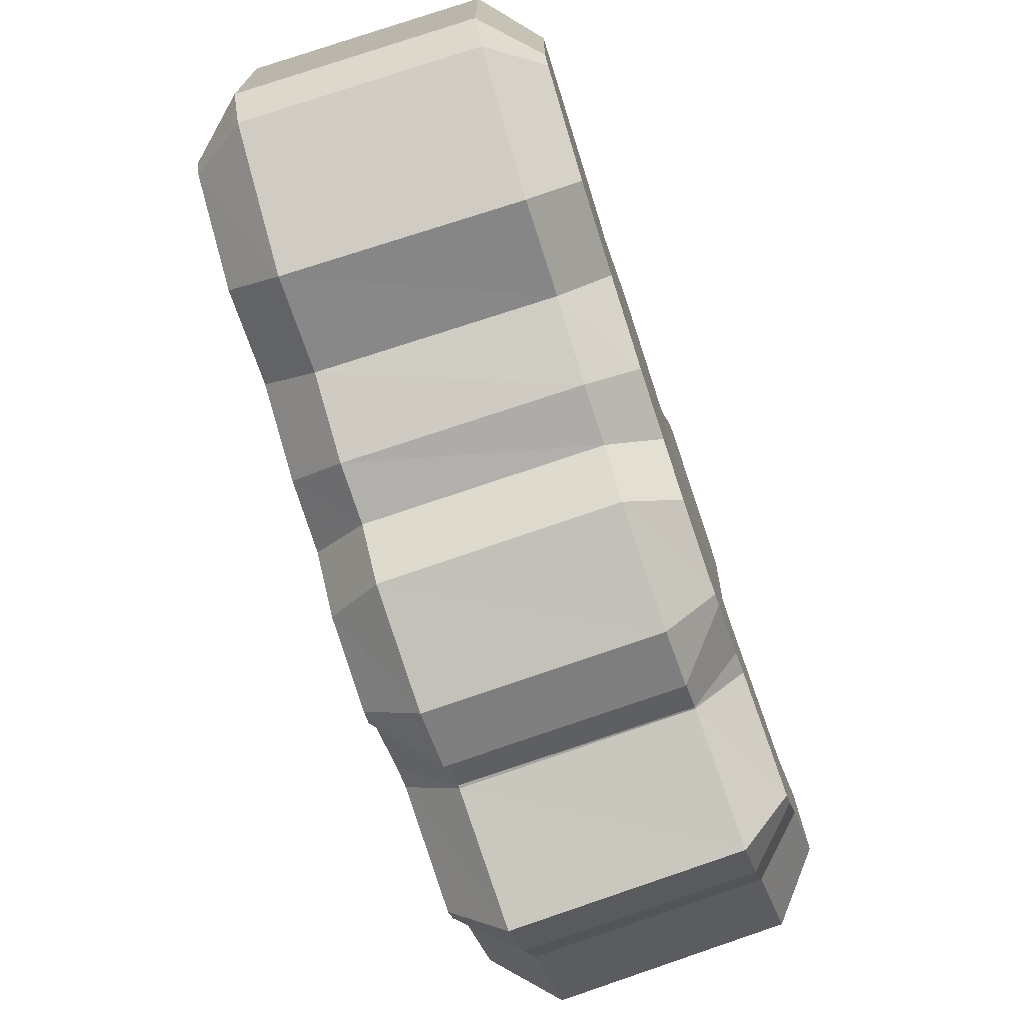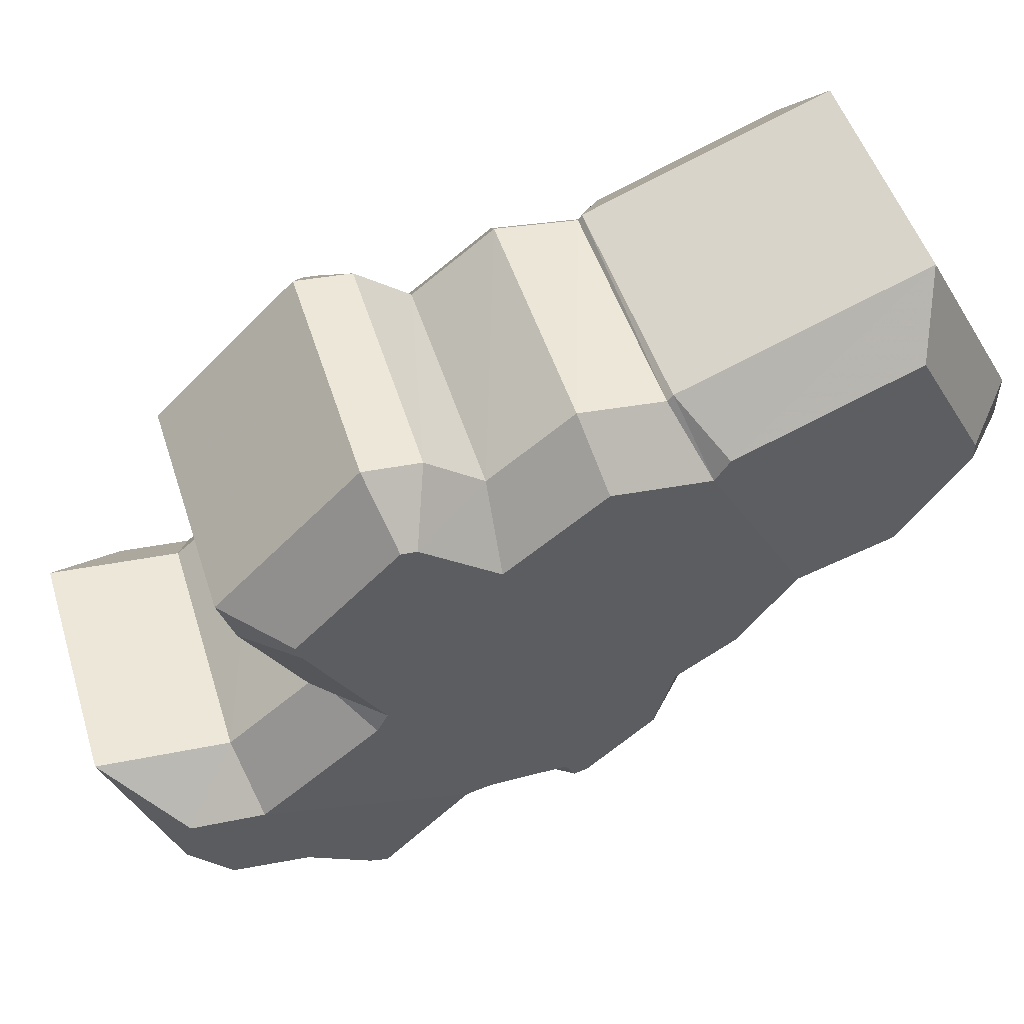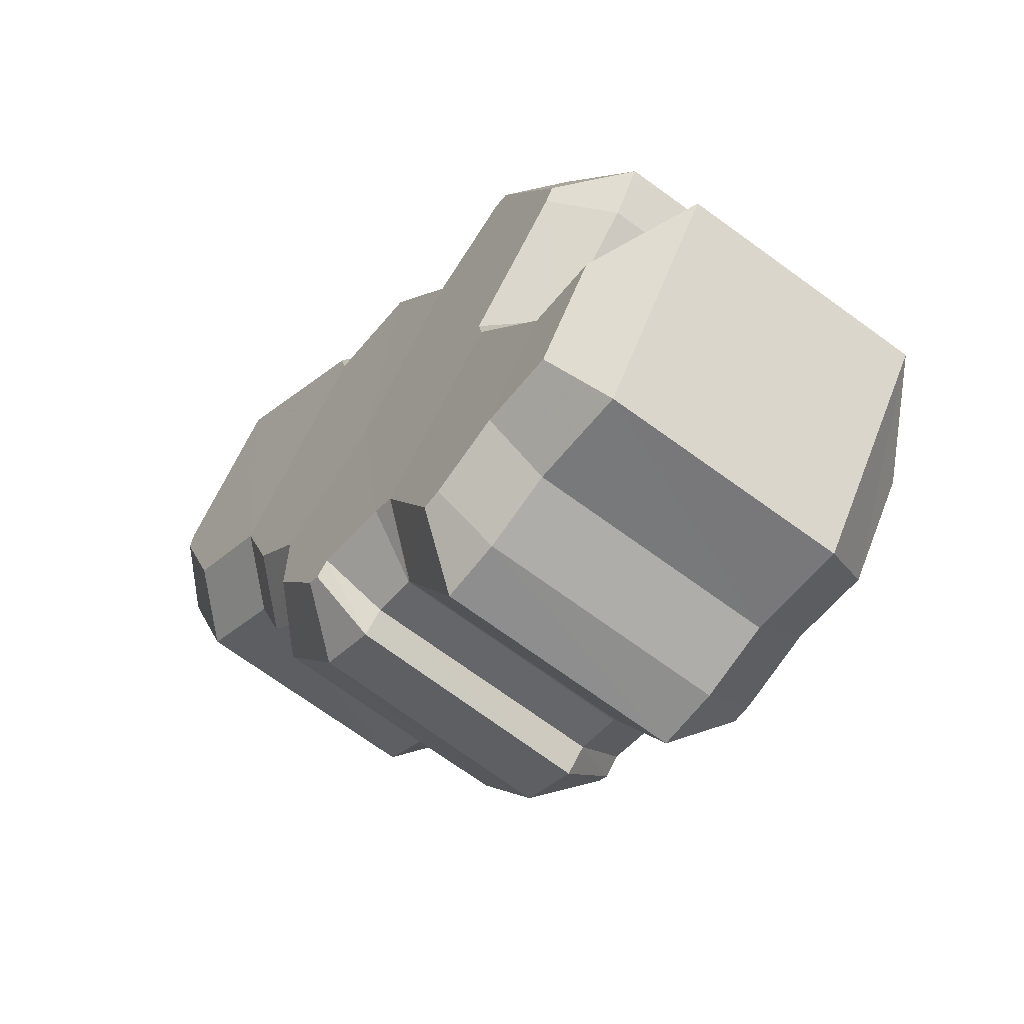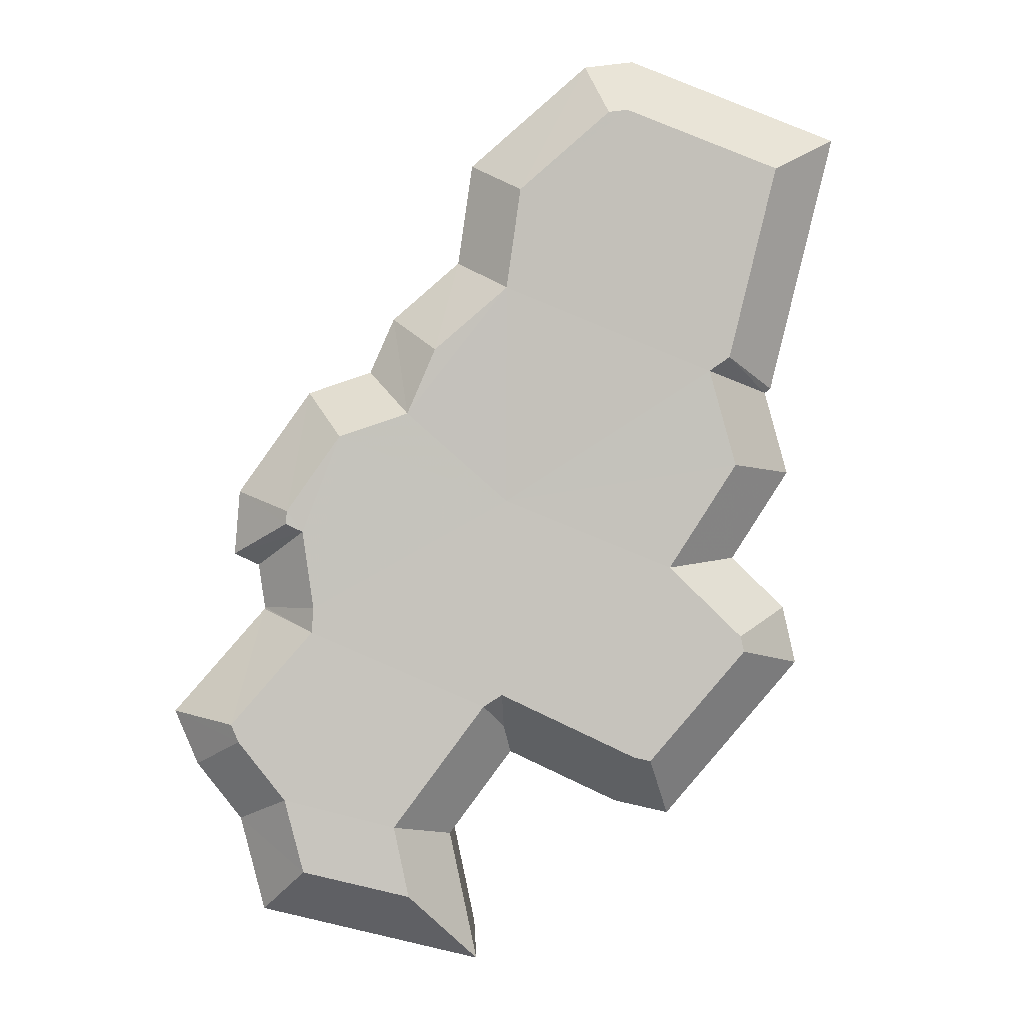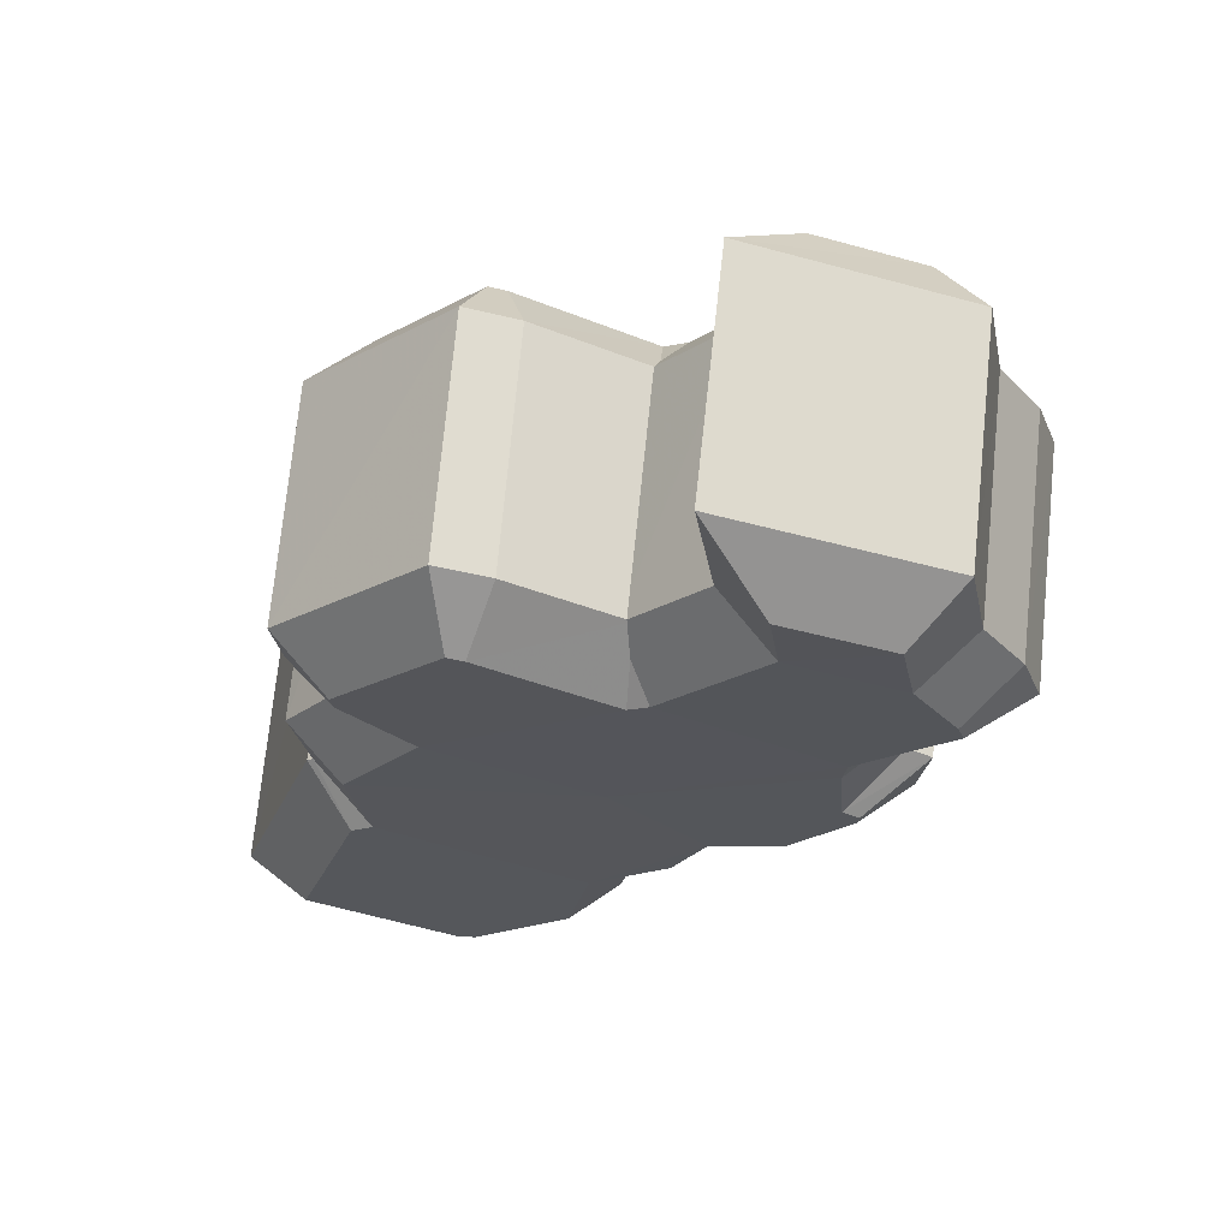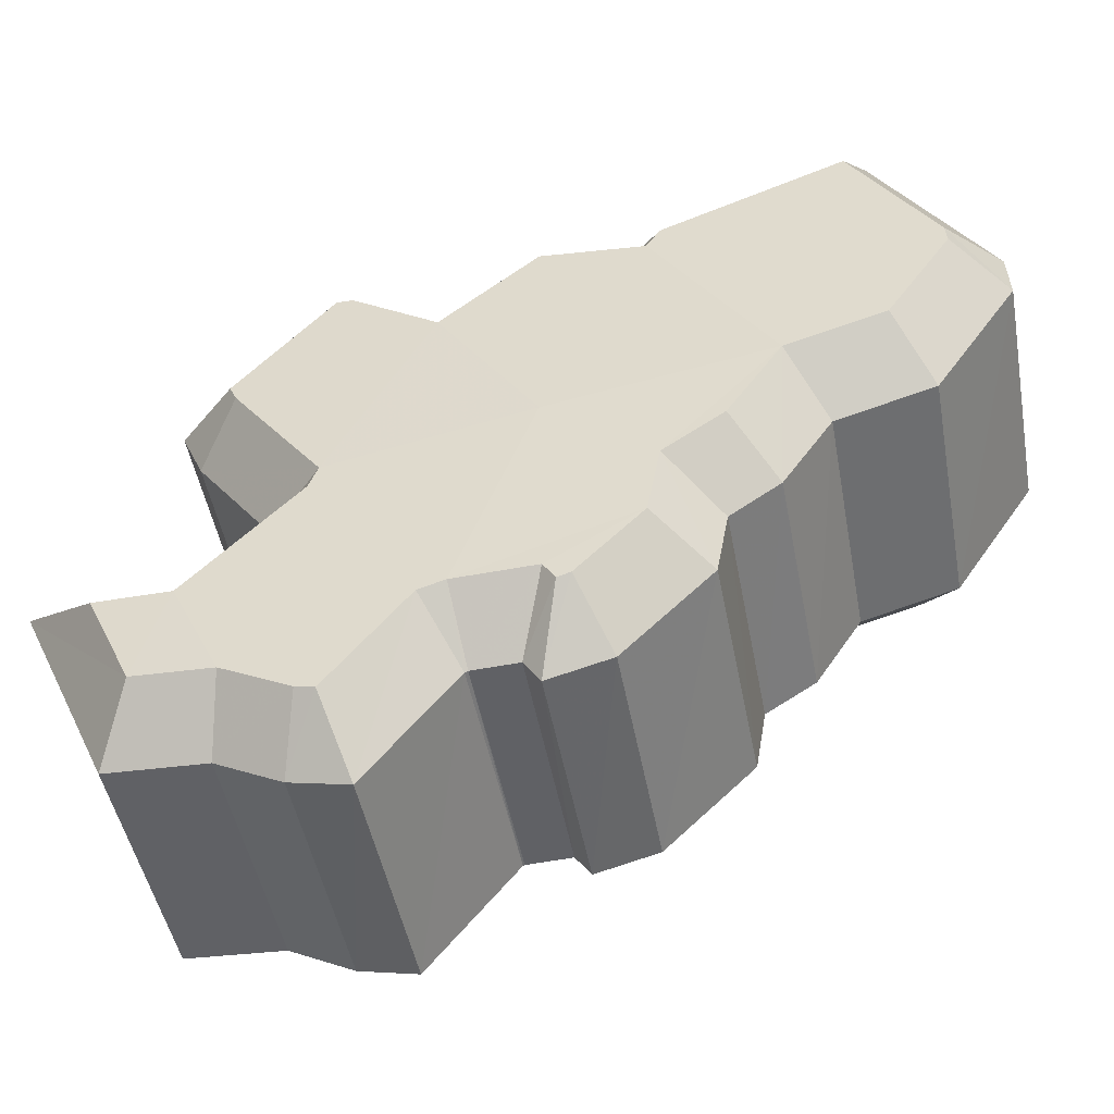
<metadata>
{"format":"obj","ext":"obj","renderer":"f3d","projection":"perspective","resolution":1024,"background":"white","views":[{"elev":-44.0,"azim":-122.3,"up":"+Z"},{"elev":43.5,"azim":113.0,"up":"+Z"},{"elev":-46.4,"azim":4.1,"up":"+Z"},{"elev":-39.1,"azim":-78.3,"up":"+Y"},{"elev":-74.7,"azim":95.5,"up":"+Y"},{"elev":-59.5,"azim":142.2,"up":"+Z"}]}
</metadata>
<code>
o Serbia
v 0.5032 0.4477 -0.09984
v 0.4976 0.4513 -0.1107
v 0.4962 0.4565 -0.09448
v 0.5165 0.4267 -0.1218
v 0.5083 0.4356 -0.1249
v 0.5132 0.4324 -0.1157
v 0.513 0.433 -0.1144
v 0.5057 0.4418 -0.1126
v 0.5103 0.4387 -0.1037
v 0.5071 0.4434 -0.0991
v 0.5141 0.4279 -0.1278
v 0.5113 0.4305 -0.13
v 0.5169 0.4301 -0.1071
v 0.494 0.4556 -0.1091
v 0.4922 0.459 -0.1024
v 0.5138 0.4355 -0.1001
v 0.5173 0.43 -0.1062
v 0.5012 0.4444 -0.1218
v 0.5073 0.4367 -0.1245
v 0.5043 0.4402 -0.1245
v 0.5193 0.4235 -0.1215
v 0.517 0.4246 -0.1273
v 0.5012 0.4456 -0.1176
v 0.4992 0.4484 -0.1153
v 0.5028 0.4484 -0.09856
v 0.4921 0.4589 -0.1035
v 0.5033 0.4411 -0.1254
v 0.5144 0.4349 -0.1
v 0.5037 0.4405 -0.1256
v 0.5106 0.4313 -0.1303
v 0.4818 0.4432 -0.09152
v 0.4831 0.4381 -0.1077
v 0.4887 0.4345 -0.09681
v 0.4984 0.4197 -0.1122
v 0.4935 0.4229 -0.1214
v 0.5016 0.4142 -0.1182
v 0.4955 0.4259 -0.1006
v 0.4911 0.4288 -0.1094
v 0.4982 0.4202 -0.1111
v 0.4925 0.4304 -0.09604
v 0.4965 0.4179 -0.1264
v 0.4992 0.4153 -0.1242
v 0.5021 0.4174 -0.104
v 0.4778 0.4457 -0.09947
v 0.4796 0.4423 -0.1061
v 0.5024 0.4173 -0.1031
v 0.4989 0.4228 -0.09705
v 0.4897 0.4273 -0.1211
v 0.4926 0.4239 -0.1211
v 0.4866 0.4315 -0.1183
v 0.5021 0.4121 -0.1237
v 0.5043 0.4111 -0.1179
v 0.4846 0.4354 -0.1122
v 0.4866 0.4326 -0.1143
v 0.4884 0.4351 -0.09557
v 0.4777 0.4456 -0.1005
v 0.4887 0.4282 -0.1219
v 0.4995 0.4221 -0.09697
v 0.4892 0.4276 -0.122
v 0.4958 0.4187 -0.1266
v 0.5126 0.4286 -0.1134
v 0.5153 0.4242 -0.1181
v 0.5025 0.4199 -0.111
v 0.5051 0.4156 -0.1157
v 0.5057 0.4409 -0.09543
v 0.5084 0.437 -0.09928
v 0.4957 0.432 -0.09334
v 0.4983 0.4282 -0.09716
v 0.5119 0.4247 -0.1301
v 0.5093 0.4272 -0.1322
v 0.5017 0.4161 -0.1276
v 0.4991 0.4186 -0.1297
v 0.5161 0.4258 -0.108
v 0.5128 0.4282 -0.1141
v 0.5059 0.4171 -0.1059
v 0.5027 0.4195 -0.1118
v 0.4879 0.4591 -0.1011
v 0.4933 0.4557 -0.09024
v 0.4781 0.45 -0.0991
v 0.4834 0.4466 -0.08822
v 0.5109 0.4346 -0.09669
v 0.5007 0.4259 -0.0946
v 0.5043 0.4345 -0.127
v 0.5026 0.4365 -0.127
v 0.4943 0.4258 -0.1246
v 0.4926 0.4277 -0.1246
v 0.5023 0.4446 -0.09607
v 0.4924 0.4356 -0.094
v 0.4936 0.4503 -0.1128
v 0.49 0.4546 -0.1112
v 0.4837 0.4413 -0.1107
v 0.4802 0.4455 -0.1092
v 0.5202 0.4183 -0.1176
v 0.51 0.4098 -0.1151
v 0.5156 0.4205 -0.1294
v 0.5053 0.412 -0.127
v 0.4967 0.4453 -0.119
v 0.4951 0.4477 -0.117
v 0.4868 0.4364 -0.1167
v 0.4851 0.4388 -0.1149
v 0.5021 0.4449 -0.09569
v 0.4923 0.4358 -0.09365
v 0.4875 0.4589 -0.1039
v 0.4777 0.4498 -0.1019
v 0.4995 0.4398 -0.1276
v 0.4968 0.4442 -0.1227
v 0.4896 0.4309 -0.1251
v 0.4868 0.4354 -0.1204
v 0.5131 0.4321 -0.0964
v 0.5172 0.4253 -0.105
v 0.5029 0.4234 -0.09431
v 0.507 0.4166 -0.1029
v 0.5044 0.4344 -0.127
v 0.4943 0.4257 -0.1247
v 0.5018 0.437 -0.1284
v 0.4918 0.4281 -0.1259
v 0.507 0.4296 -0.1331
v 0.4969 0.4209 -0.1306
f 1 2 3
f 4 5 6
f 7 8 9
f 8 2 1
f 9 8 10
f 11 12 5
f 9 13 7
f 3 14 15
f 6 5 8
f 4 11 5
f 16 17 9
f 18 19 20
f 10 8 1
f 2 14 3
f 4 21 22
f 23 24 2
f 25 1 3
f 4 22 11
f 14 26 15
f 8 23 2
f 19 18 8
f 20 27 18
f 7 6 8
f 8 18 23
f 28 17 16
f 17 13 9
f 5 19 8
f 29 27 20
f 12 30 5
f 31 32 33
f 34 35 36
f 37 38 39
f 33 32 38
f 40 38 37
f 35 41 42
f 39 43 37
f 44 45 31
f 38 35 34
f 35 42 36
f 37 46 47
f 48 49 50
f 33 38 40
f 31 45 32
f 51 52 36
f 32 53 54
f 31 33 55
f 42 51 36
f 44 56 45
f 32 54 38
f 38 50 49
f 50 57 48
f 38 34 39
f 54 50 38
f 47 46 58
f 37 43 46
f 38 49 35
f 48 57 59
f 35 60 41
f 61 62 4 6
f 63 64 62 61
f 34 36 64 63
f 65 66 9 10
f 67 68 66 65
f 40 37 68 67
f 69 70 12 11
f 71 72 70 69
f 42 41 72 71
f 73 74 7 13
f 75 76 74 73
f 43 39 76 75
f 77 78 3 15
f 79 80 78 77
f 44 31 80 79
f 66 81 16 9
f 68 82 81 66
f 37 47 82 68
f 83 84 20 19
f 85 86 84 83
f 49 48 86 85
f 87 65 10 1
f 88 67 65 87
f 33 40 67 88
f 89 90 14 2
f 91 92 90 89
f 32 45 92 91
f 62 93 21 4
f 64 94 93 62
f 36 52 94 64
f 93 95 22 21
f 94 96 95 93
f 52 51 96 94
f 97 98 24 23
f 99 100 98 97
f 54 53 100 99
f 98 89 2 24
f 100 91 89 98
f 53 32 91 100
f 101 87 1 25
f 102 88 87 101
f 55 33 88 102
f 78 101 25 3
f 80 102 101 78
f 31 55 102 80
f 95 69 11 22
f 96 71 69 95
f 51 42 71 96
f 90 103 26 14
f 92 104 103 90
f 45 56 104 92
f 103 77 15 26
f 104 79 77 103
f 56 44 79 104
f 105 106 18 27
f 107 108 106 105
f 57 50 108 107
f 74 61 6 7
f 76 63 61 74
f 39 34 63 76
f 106 97 23 18
f 108 99 97 106
f 50 54 99 108
f 109 110 17 28
f 111 112 110 109
f 58 46 112 111
f 81 109 28 16
f 82 111 109 81
f 47 58 111 82
f 110 73 13 17
f 112 75 73 110
f 46 43 75 112
f 113 83 19 5
f 114 85 83 113
f 35 49 85 114
f 115 105 27 29
f 116 107 105 115
f 59 57 107 116
f 84 115 29 20
f 86 116 115 84
f 48 59 116 86
f 70 117 30 12
f 72 118 117 70
f 41 60 118 72
f 117 113 5 30
f 118 114 113 117
f 60 35 114 118

</code>
